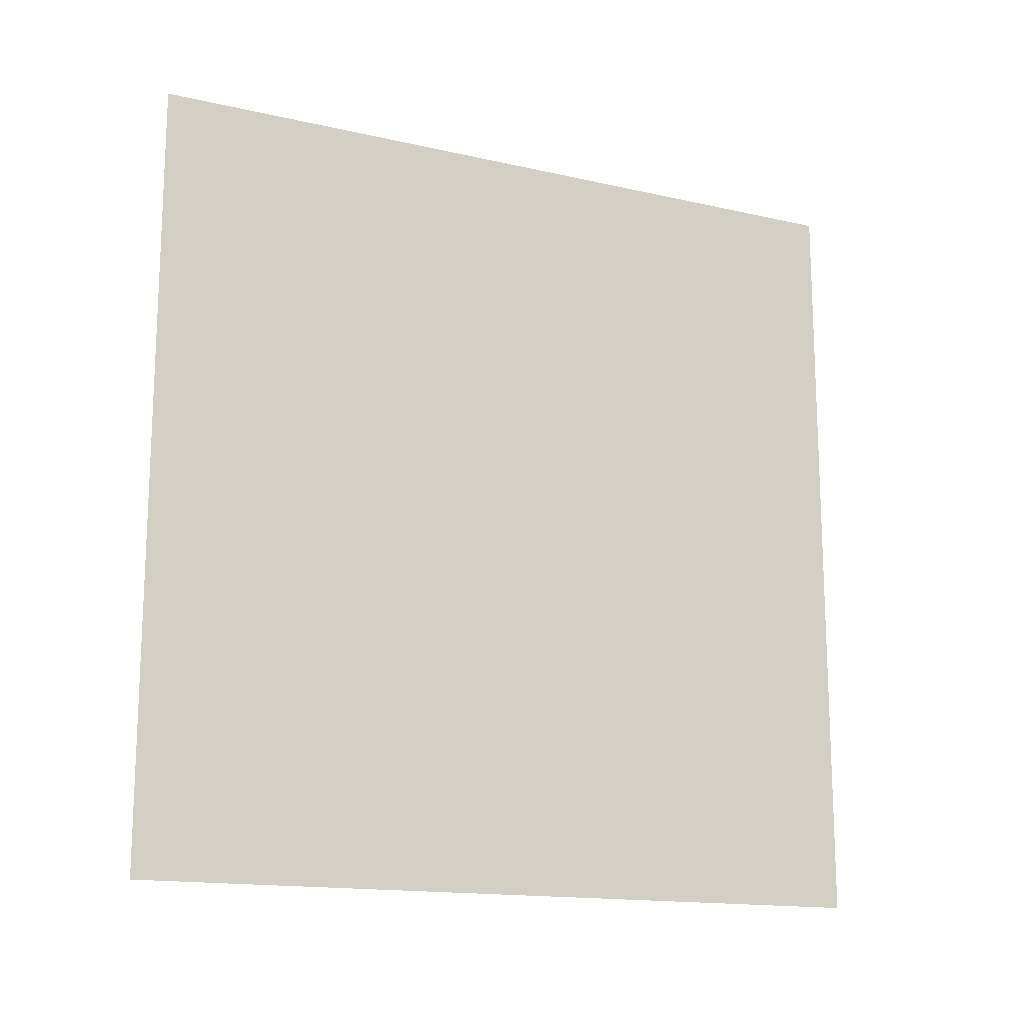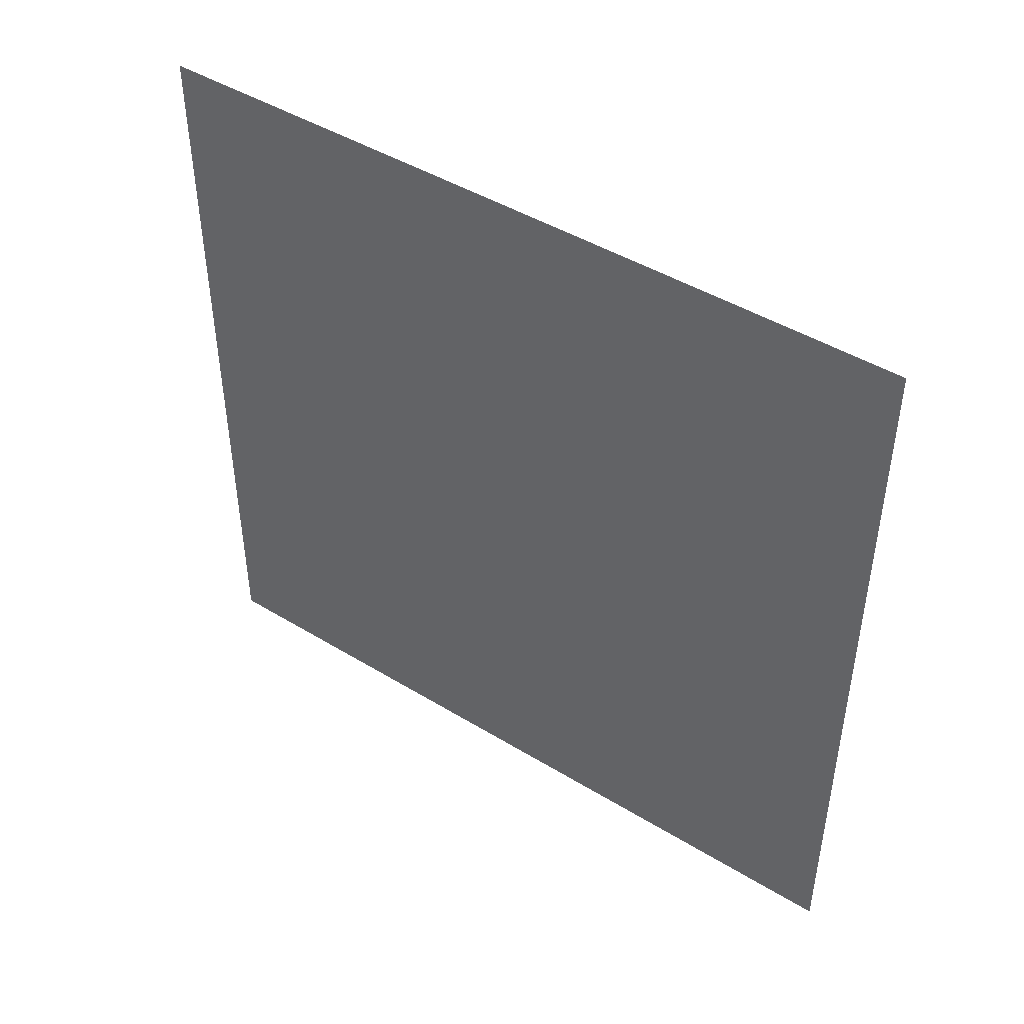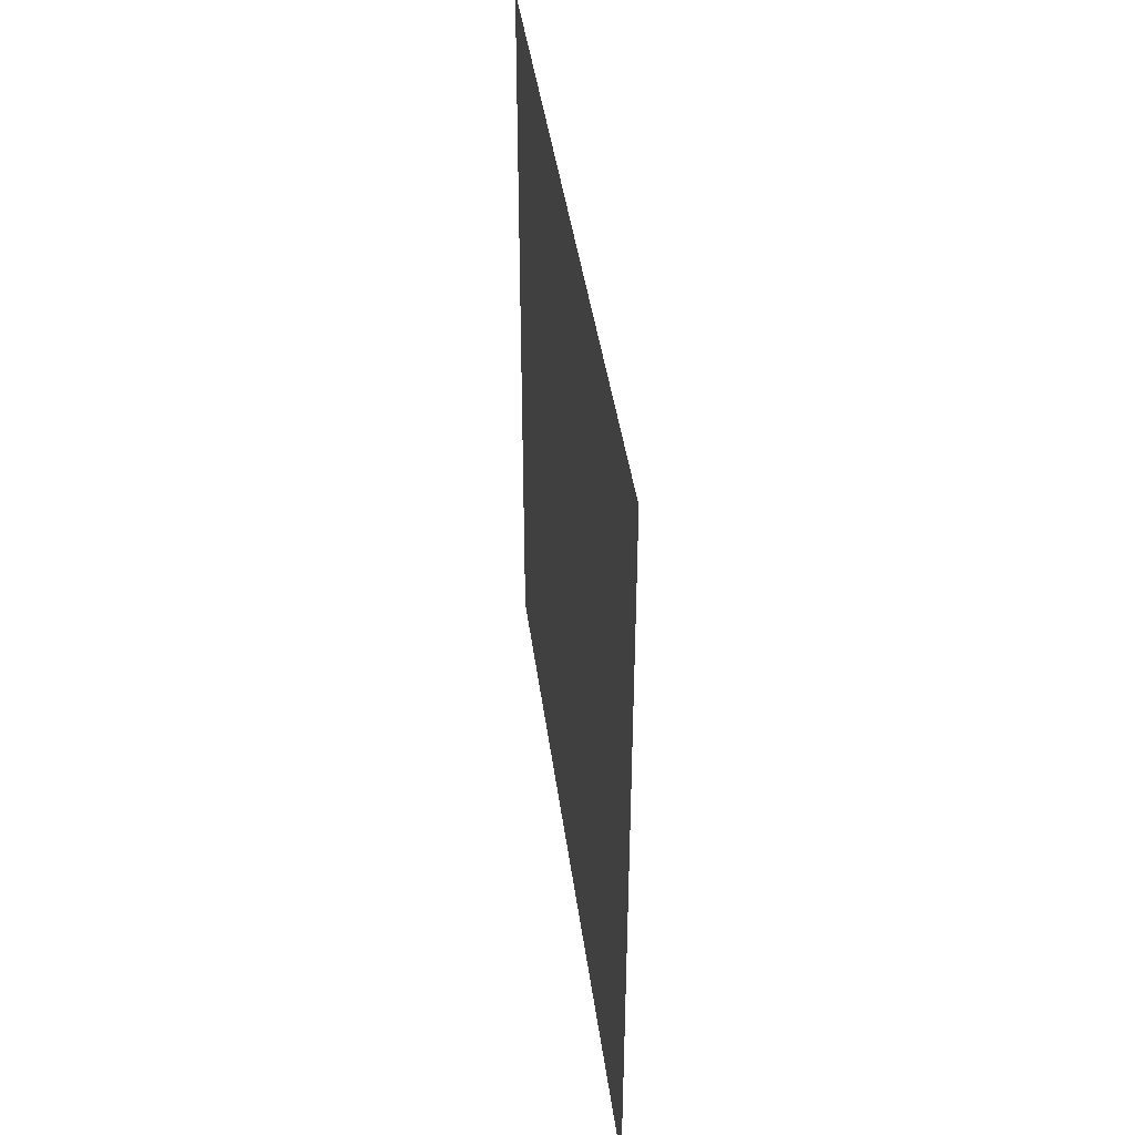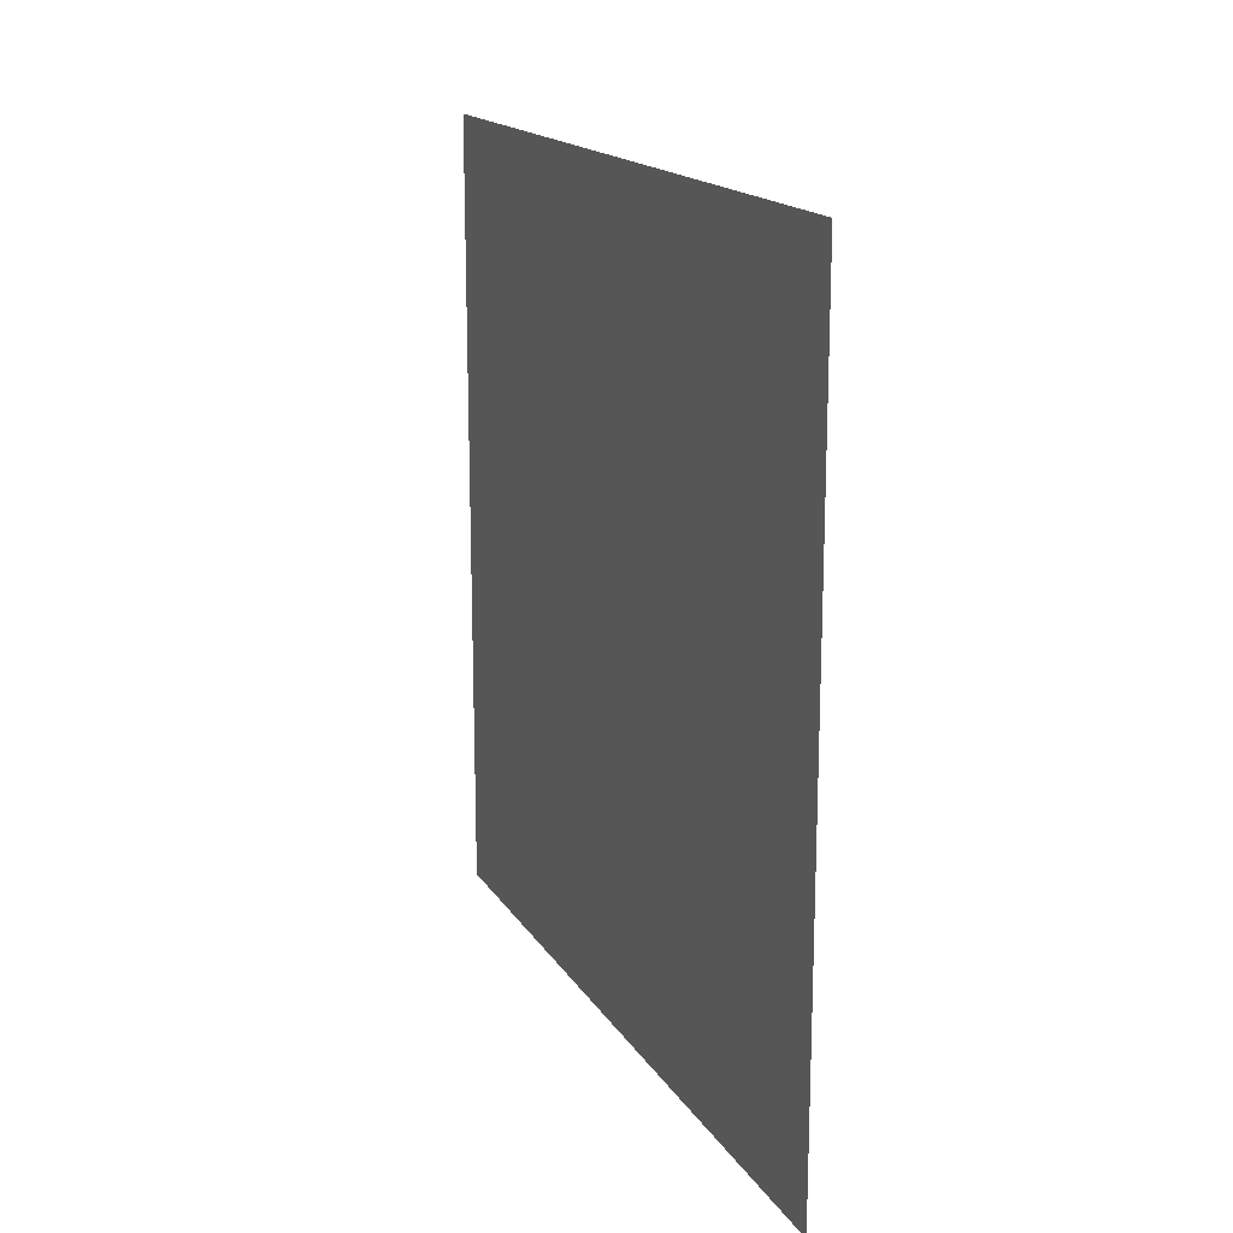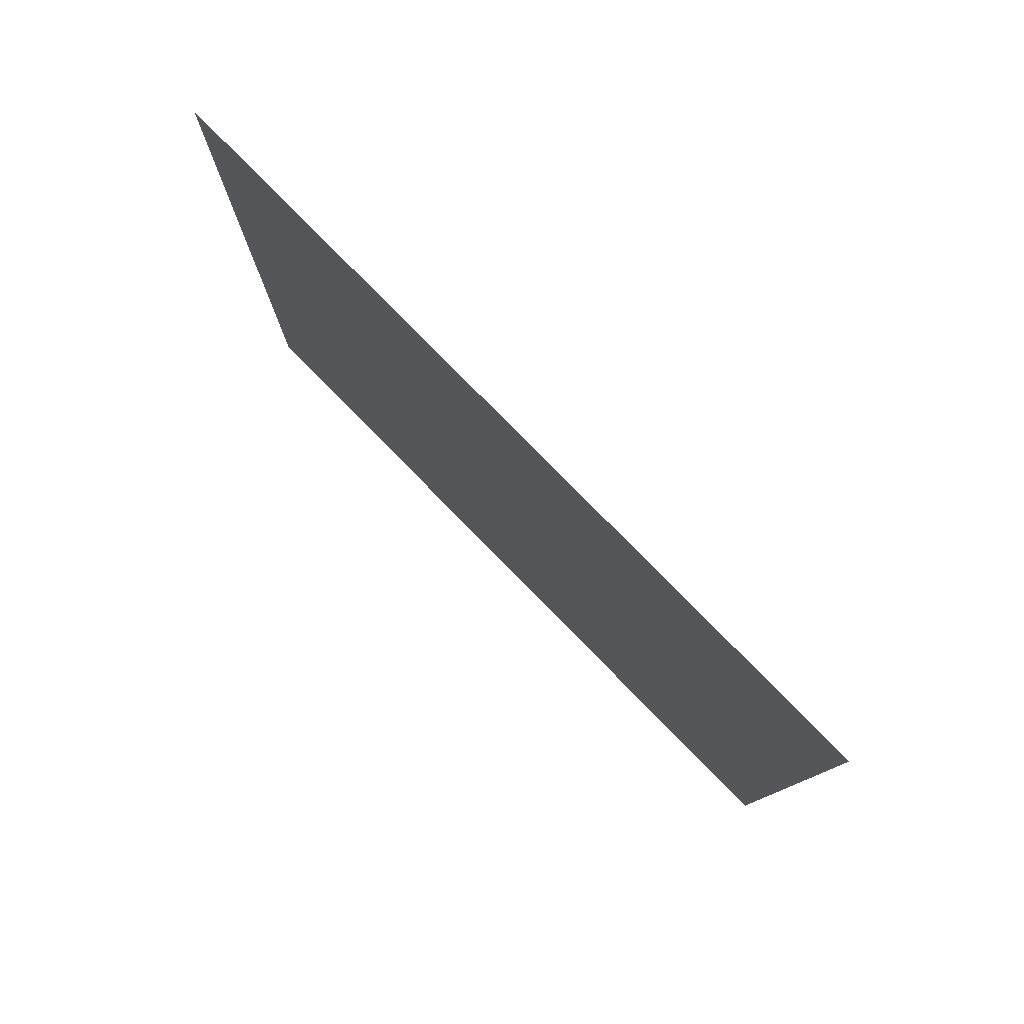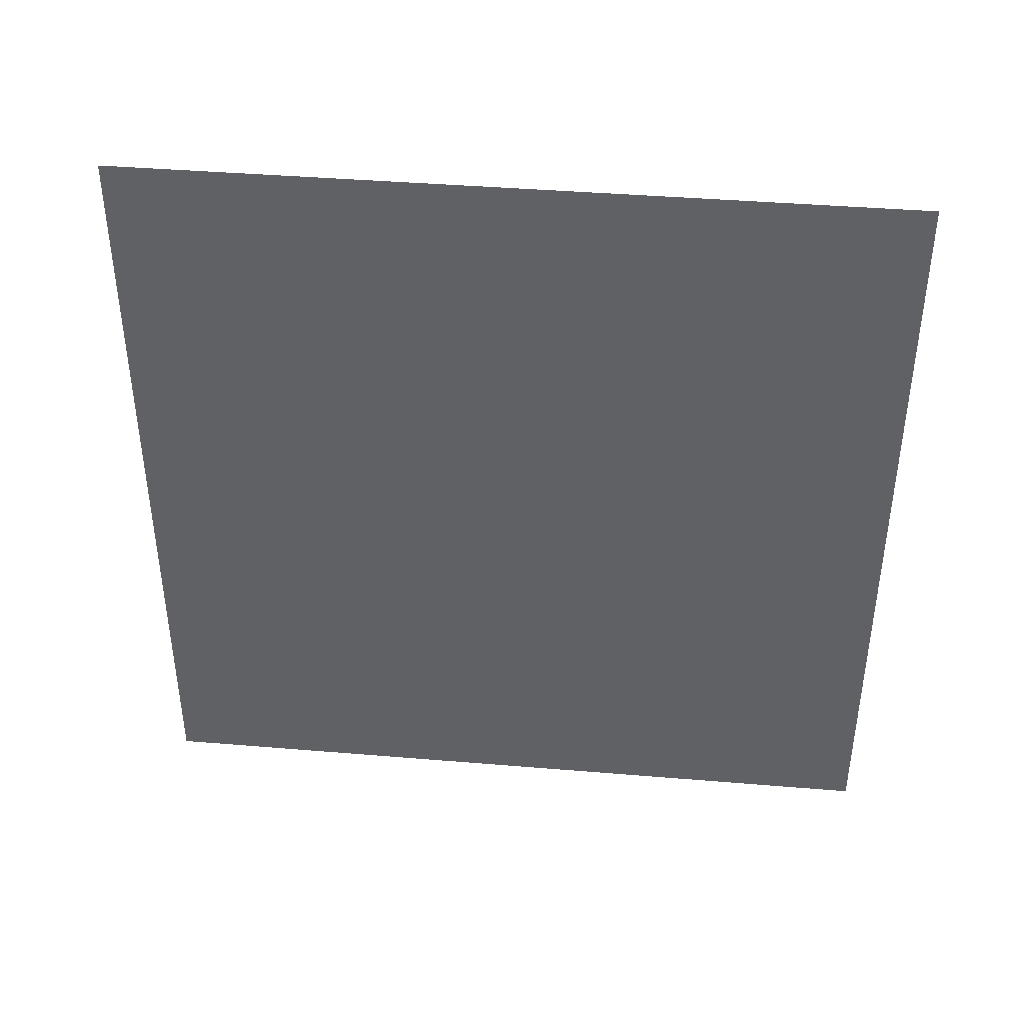
<metadata>
{"format":"obj","ext":"obj","renderer":"f3d","projection":"perspective","resolution":1024,"background":"white","views":[{"elev":-15.3,"azim":64.2,"up":"+Y"},{"elev":45.6,"azim":125.1,"up":"+Z"},{"elev":41.2,"azim":-7.4,"up":"+Y"},{"elev":17.1,"azim":-22.3,"up":"+Y"},{"elev":79.3,"azim":-44.5,"up":"+Z"},{"elev":41.1,"azim":-84.2,"up":"+Y"}]}
</metadata>
<code>
v -0.5 -1.773 0.2734
v -0.5 -1.227 0.2734
v -0.4688 -1.227 0.2734
v -0.4688 -1.773 0.2734
v -0.5 -1.773 -0.2656
v -0.5 -1.734 0.2344
v -0.5 -1.266 0.2344
v -0.5 -1.227 -0.2656
v -0.5 -1.266 -0.2266
v -0.5 -1.734 -0.2266
v -0.4688 -1.773 -0.2656
v -0.4688 -1.227 -0.2656
f 1 2 3
f 1 3 4
f 1 4 5
f 1 5 6
f 1 6 7
f 1 7 2
f 2 7 8
f 8 7 9
f 8 9 10
f 8 10 5
f 8 5 11
f 8 11 12
f 6 5 10
f 5 4 11
f 6 10 9
f 6 9 7

</code>
